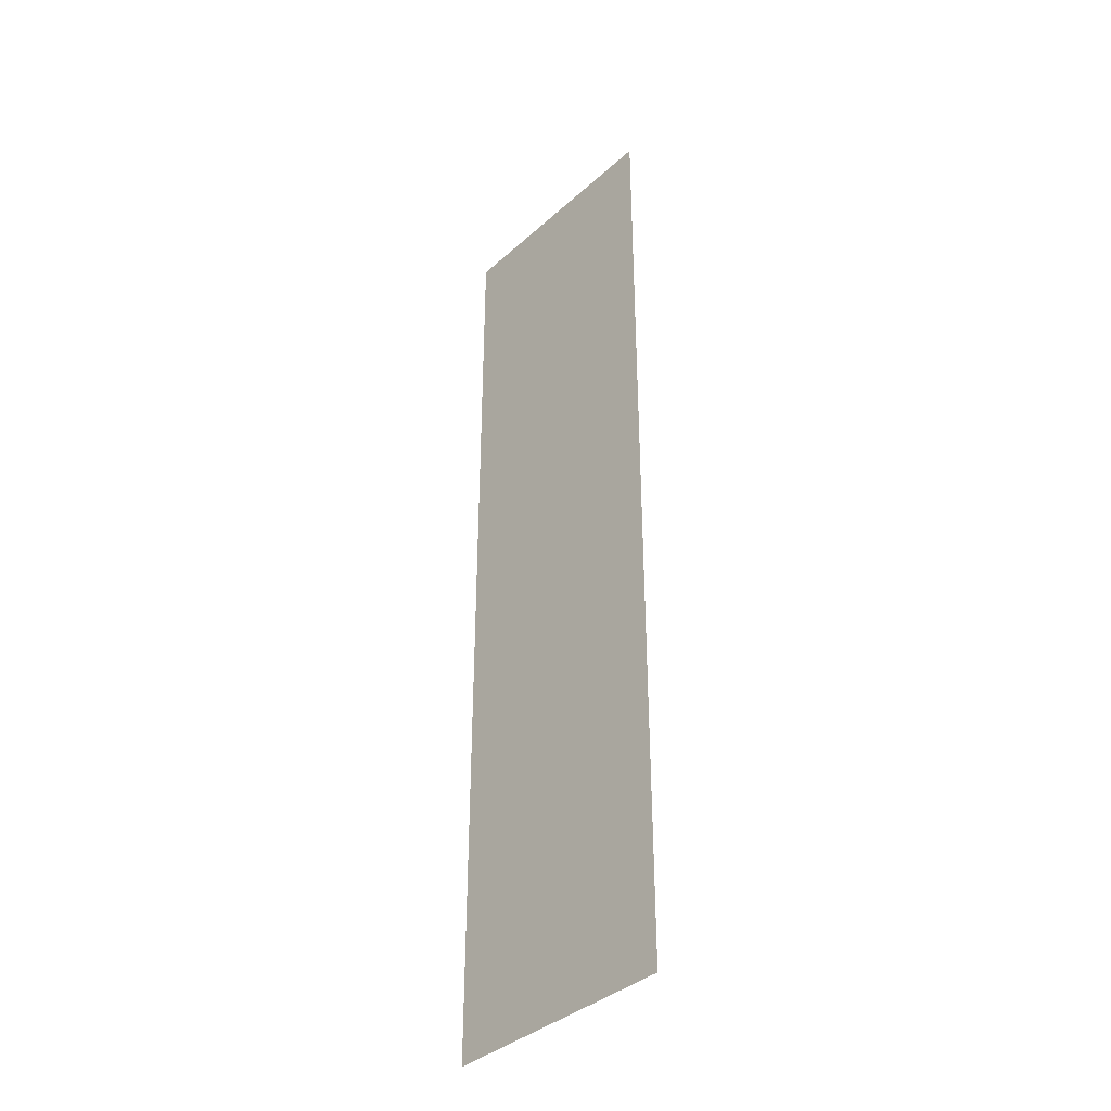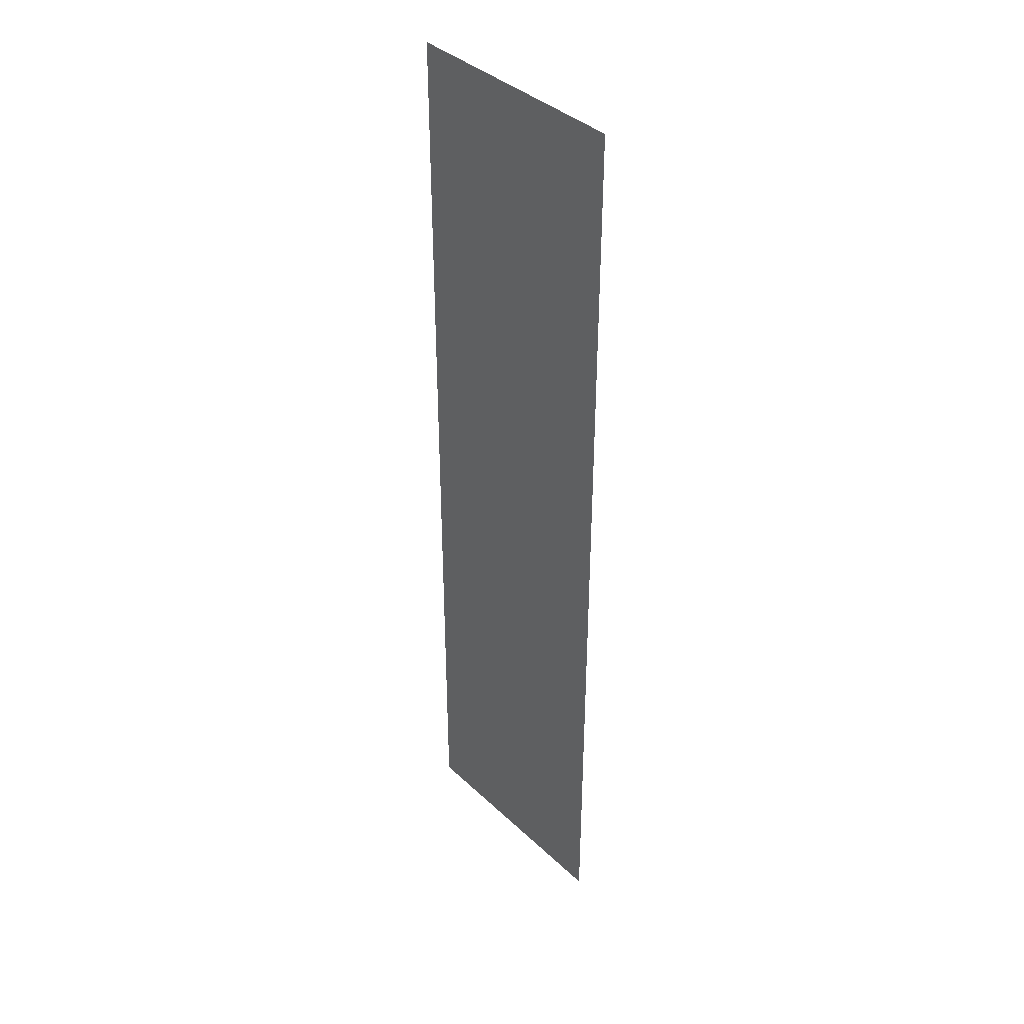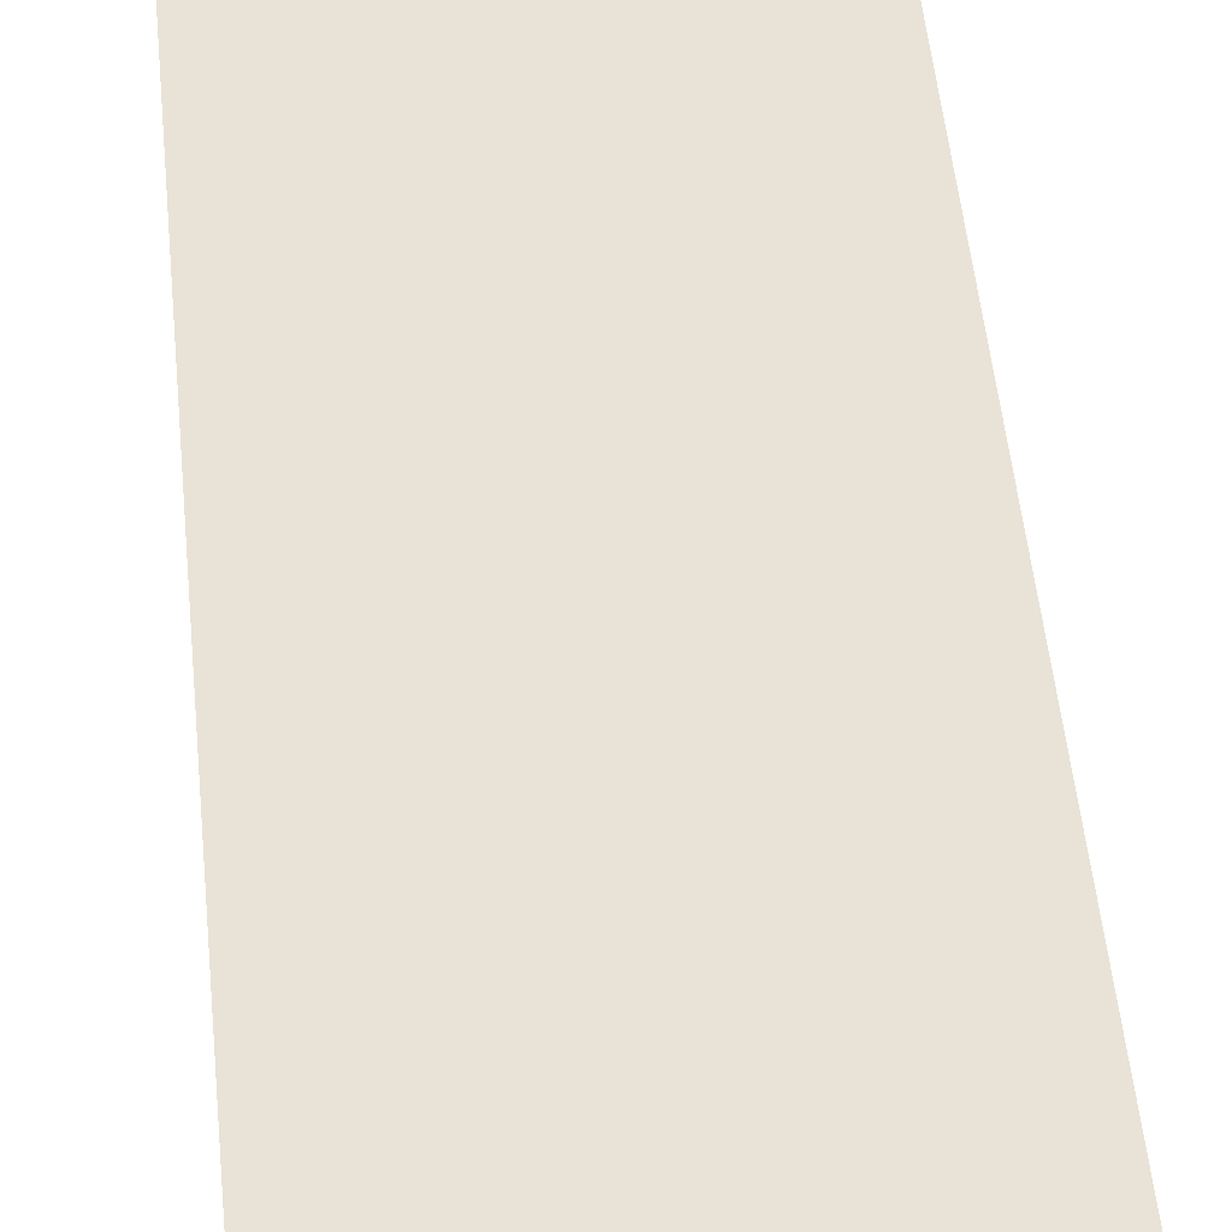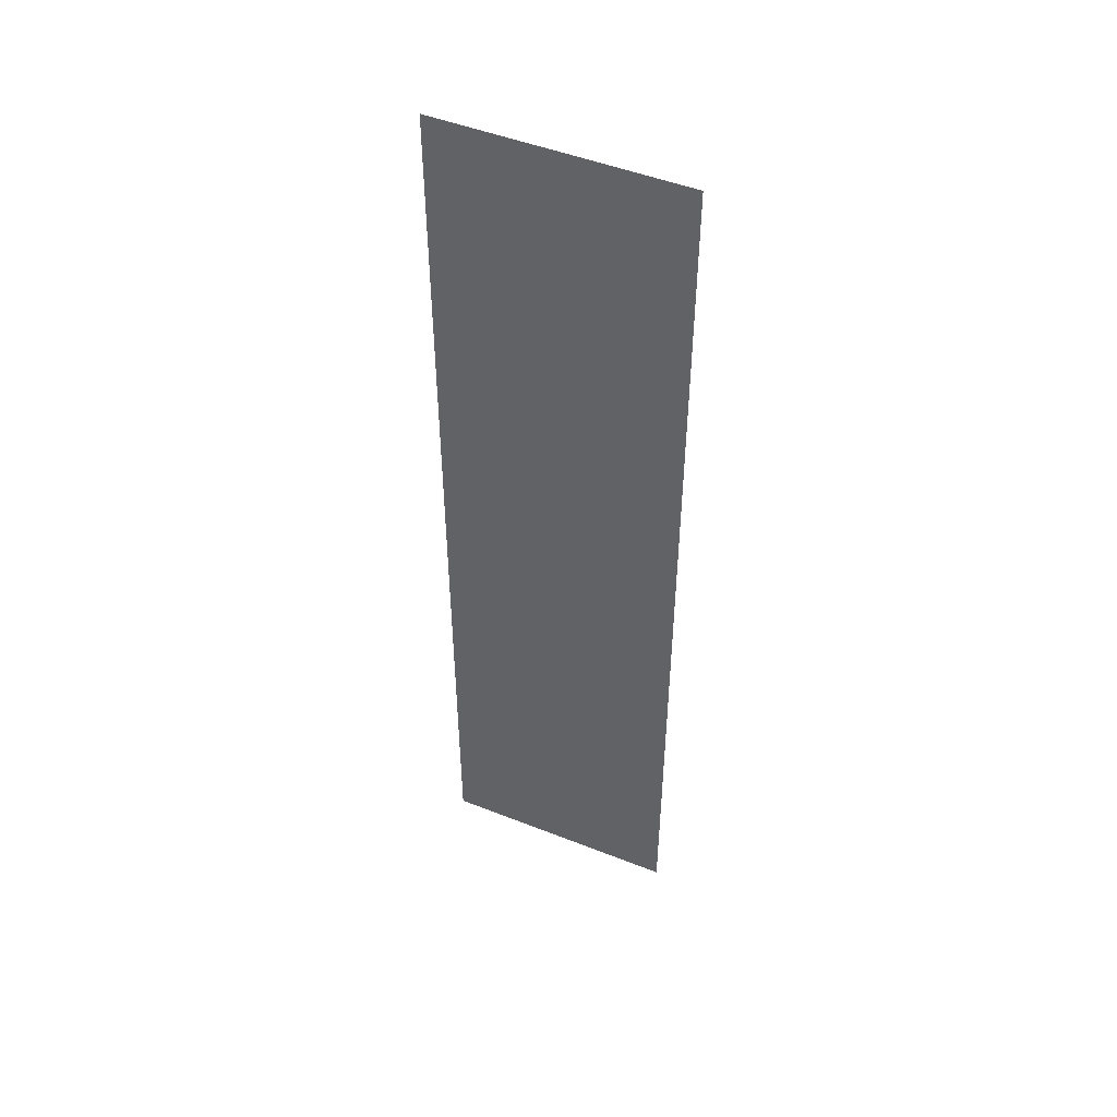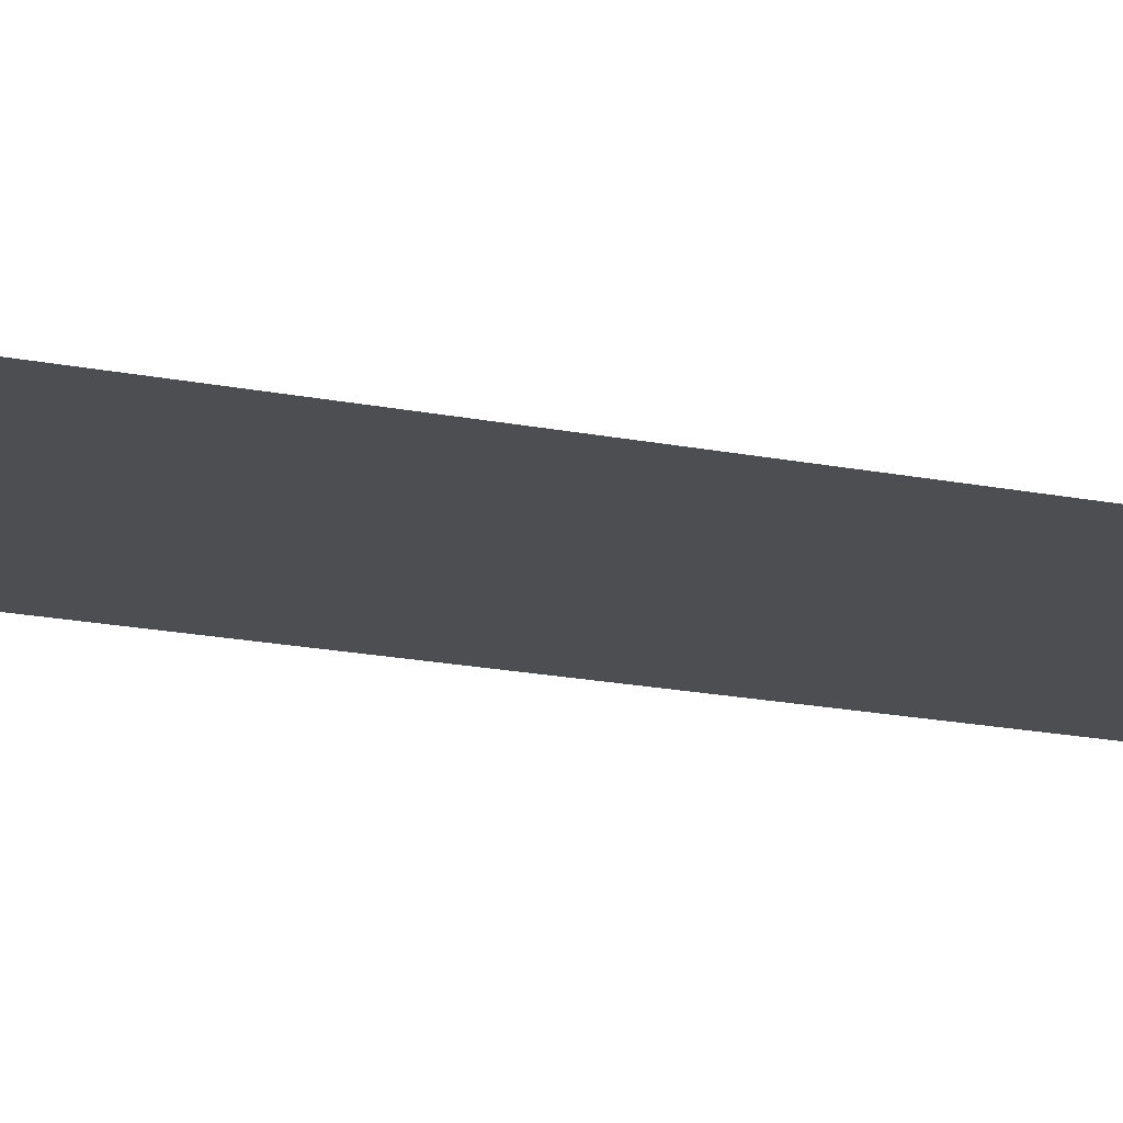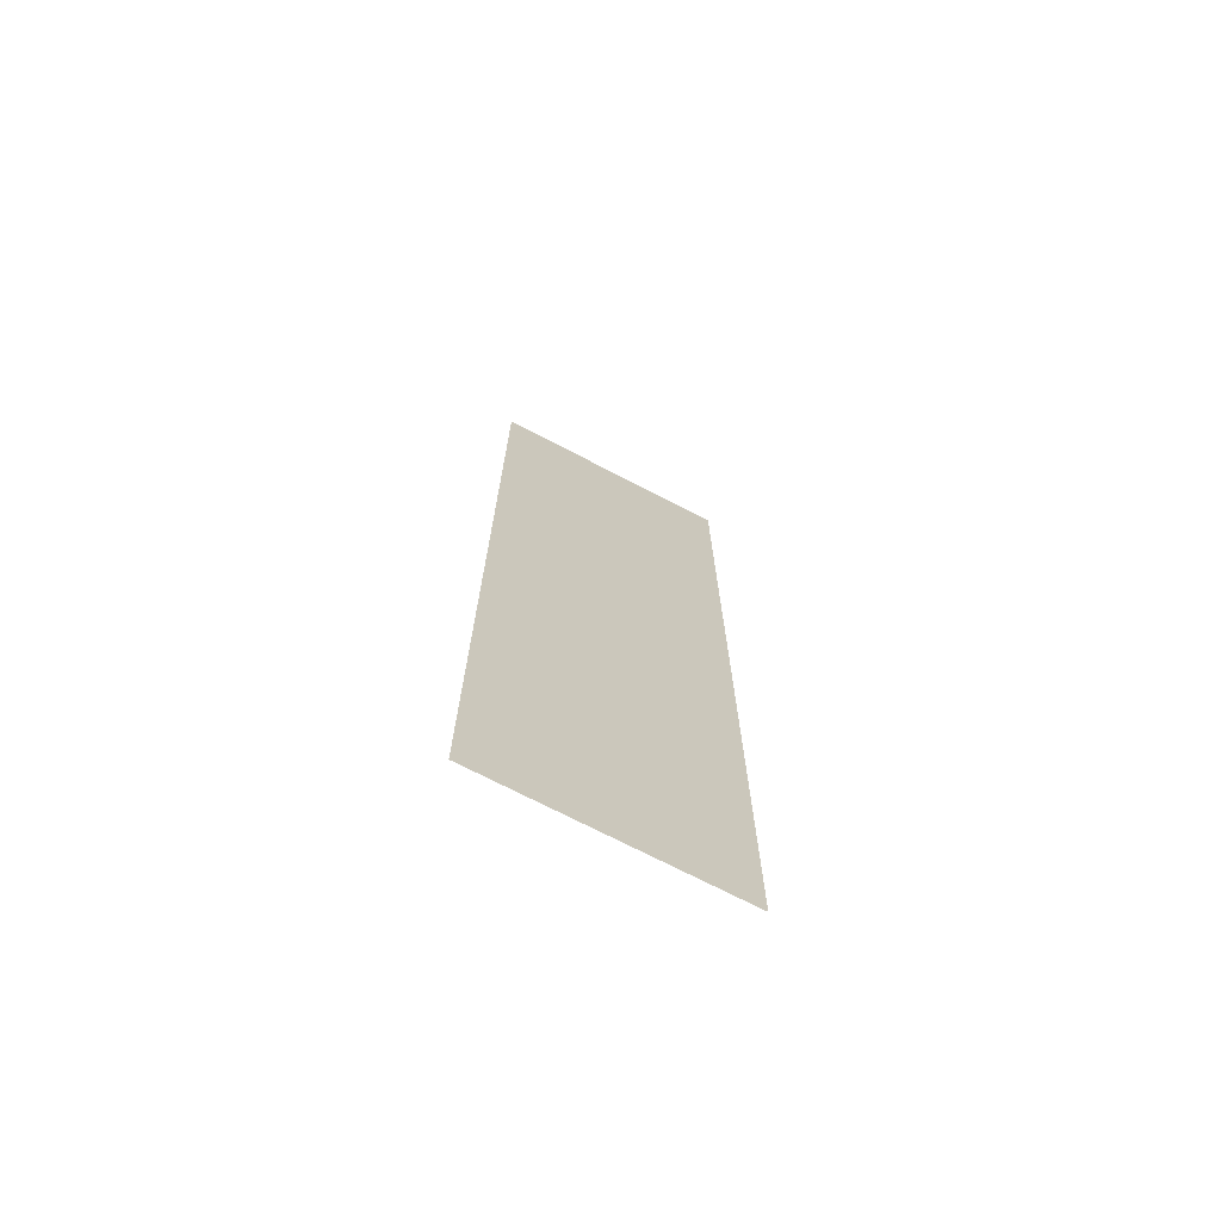
<metadata>
{"format":"obj","ext":"obj","renderer":"f3d","projection":"perspective","resolution":1024,"background":"white","views":[{"elev":-37.8,"azim":48.5,"up":"+Y"},{"elev":38.7,"azim":-130.7,"up":"+Y"},{"elev":41.8,"azim":-4.8,"up":"+Z"},{"elev":48.9,"azim":-156.3,"up":"+Y"},{"elev":-17.0,"azim":-112.8,"up":"+Z"},{"elev":-71.7,"azim":152.5,"up":"+Y"}]}
</metadata>
<code>
v -8 -3 0
v -9 -3 0
v -9 -2 0
v -8 -2 0
v -9 -3 0
v -10 -3 0
v -10 -2 0
v -9 -2 0
v -10 -3 0
v -11 -3 0
v -11 -2 0
v -10 -2 0
v -8 -4 0
v -9 -4 0
v -9 -3 0
v -8 -3 0
v -9 -4 0
v -10 -4 0
v -10 -3 0
v -9 -3 0
v -10 -4 0
v -11 -4 0
v -11 -3 0
v -10 -3 0
v -8 -5 0
v -9 -5 0
v -9 -4 0
v -8 -4 0
v -9 -5 0
v -10 -5 0
v -10 -4 0
v -9 -4 0
v -10 -5 0
v -11 -5 0
v -11 -4 0
v -10 -4 0
v -8 -6 0
v -9 -6 0
v -9 -5 0
v -8 -5 0
v -9 -6 0
v -10 -6 0
v -10 -5 0
v -9 -5 0
v -10 -6 0
v -11 -6 0
v -11 -5 0
v -10 -5 0
v -8 -7 0
v -9 -7 0
v -9 -6 0
v -8 -6 0
v -9 -7 0
v -10 -7 0
v -10 -6 0
v -9 -6 0
v -10 -7 0
v -11 -7 0
v -11 -6 0
v -10 -6 0
v -8 -8 0
v -9 -8 0
v -9 -7 0
v -8 -7 0
v -9 -8 0
v -10 -8 0
v -10 -7 0
v -9 -7 0
v -10 -8 0
v -11 -8 0
v -11 -7 0
v -10 -7 0
v -8 -9 0
v -9 -9 0
v -9 -8 0
v -8 -8 0
v -9 -9 0
v -10 -9 0
v -10 -8 0
v -9 -8 0
v -10 -9 0
v -11 -9 0
v -11 -8 0
v -10 -8 0
v -8 -10 0
v -9 -10 0
v -9 -9 0
v -8 -9 0
v -9 -10 0
v -10 -10 0
v -10 -9 0
v -9 -9 0
v -10 -10 0
v -11 -10 0
v -11 -9 0
v -10 -9 0
v -8 -11 0
v -9 -11 0
v -9 -10 0
v -8 -10 0
v -9 -11 0
v -10 -11 0
v -10 -10 0
v -9 -10 0
v -10 -11 0
v -11 -11 0
v -11 -10 0
v -10 -10 0
v -8 -12 0
v -9 -12 0
v -9 -11 0
v -8 -11 0
v -9 -12 0
v -10 -12 0
v -10 -11 0
v -9 -11 0
v -10 -12 0
v -11 -12 0
v -11 -11 0
v -10 -11 0
v -8 -13 0
v -9 -13 0
v -9 -12 0
v -8 -12 0
v -9 -13 0
v -10 -13 0
v -10 -12 0
v -9 -12 0
v -10 -13 0
v -11 -13 0
v -11 -12 0
v -10 -12 0
v -8 -14 0
v -9 -14 0
v -9 -13 0
v -8 -13 0
v -9 -14 0
v -10 -14 0
v -10 -13 0
v -9 -13 0
v -10 -14 0
v -11 -14 0
v -11 -13 0
v -10 -13 0
g Mapa_mesh_0078
f 1 2 3 4
f 5 6 7 8
f 9 10 11 12
f 13 14 15 16
f 17 18 19 20
f 21 22 23 24
f 25 26 27 28
f 29 30 31 32
f 33 34 35 36
f 37 38 39 40
f 41 42 43 44
f 45 46 47 48
f 49 50 51 52
f 53 54 55 56
f 57 58 59 60
f 61 62 63 64
f 65 66 67 68
f 69 70 71 72
f 73 74 75 76
f 77 78 79 80
f 81 82 83 84
f 85 86 87 88
f 89 90 91 92
f 93 94 95 96
f 97 98 99 100
f 101 102 103 104
f 105 106 107 108
f 109 110 111 112
f 113 114 115 116
f 117 118 119 120
f 121 122 123 124
f 125 126 127 128
f 129 130 131 132
f 133 134 135 136
f 137 138 139 140
f 141 142 143 144

</code>
